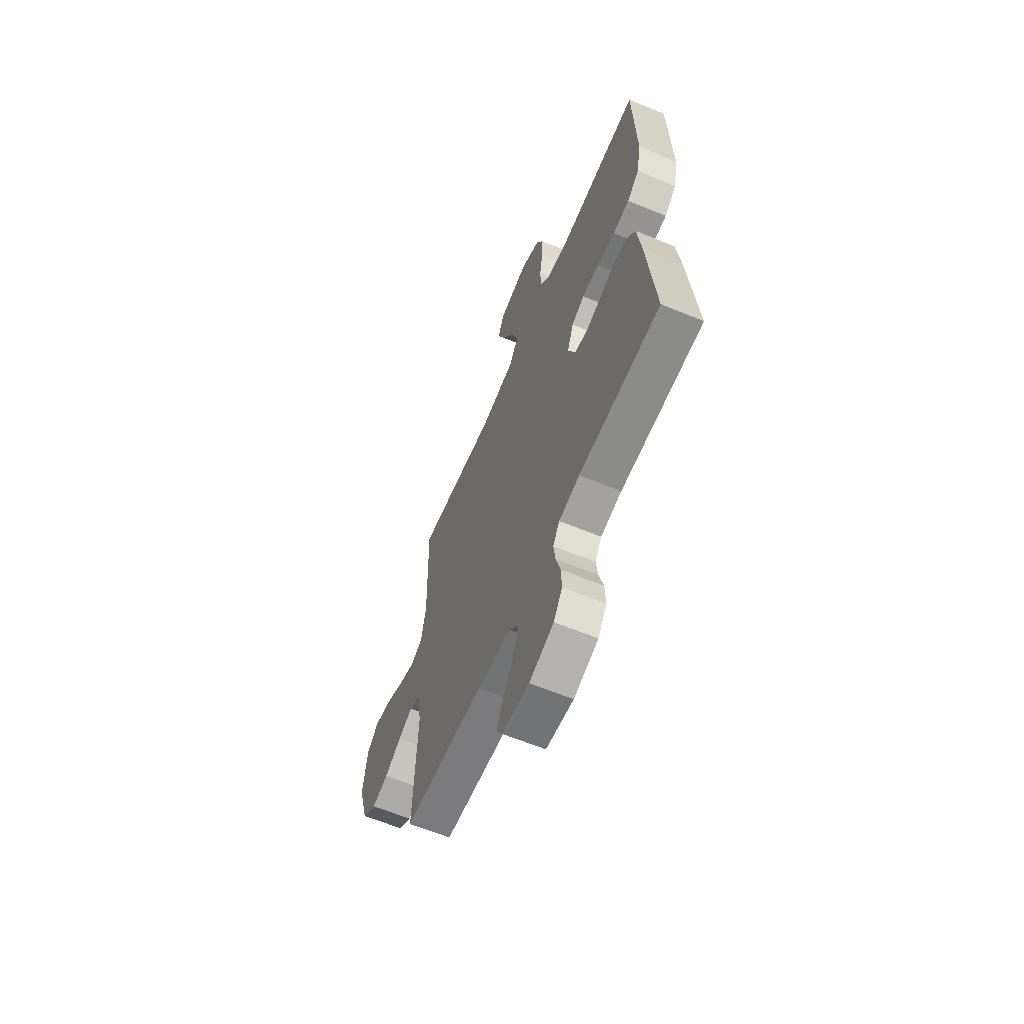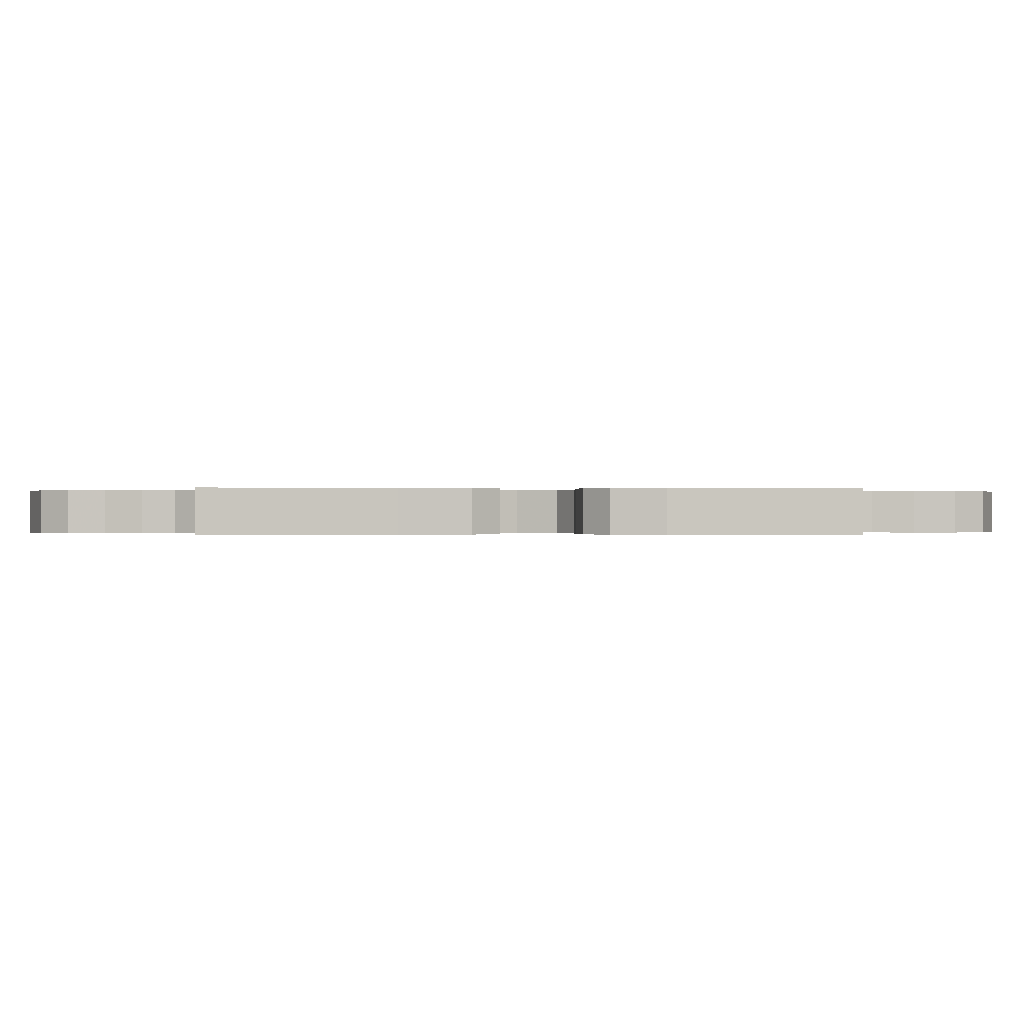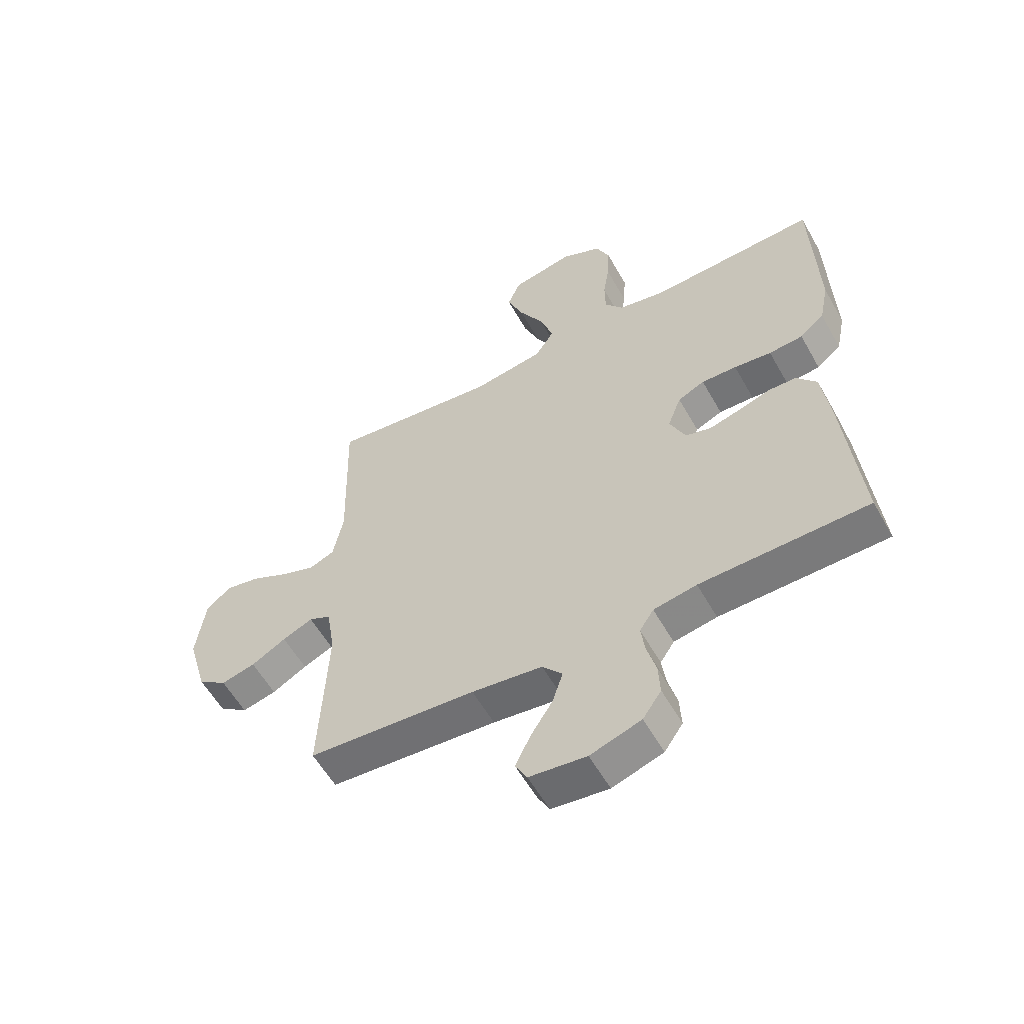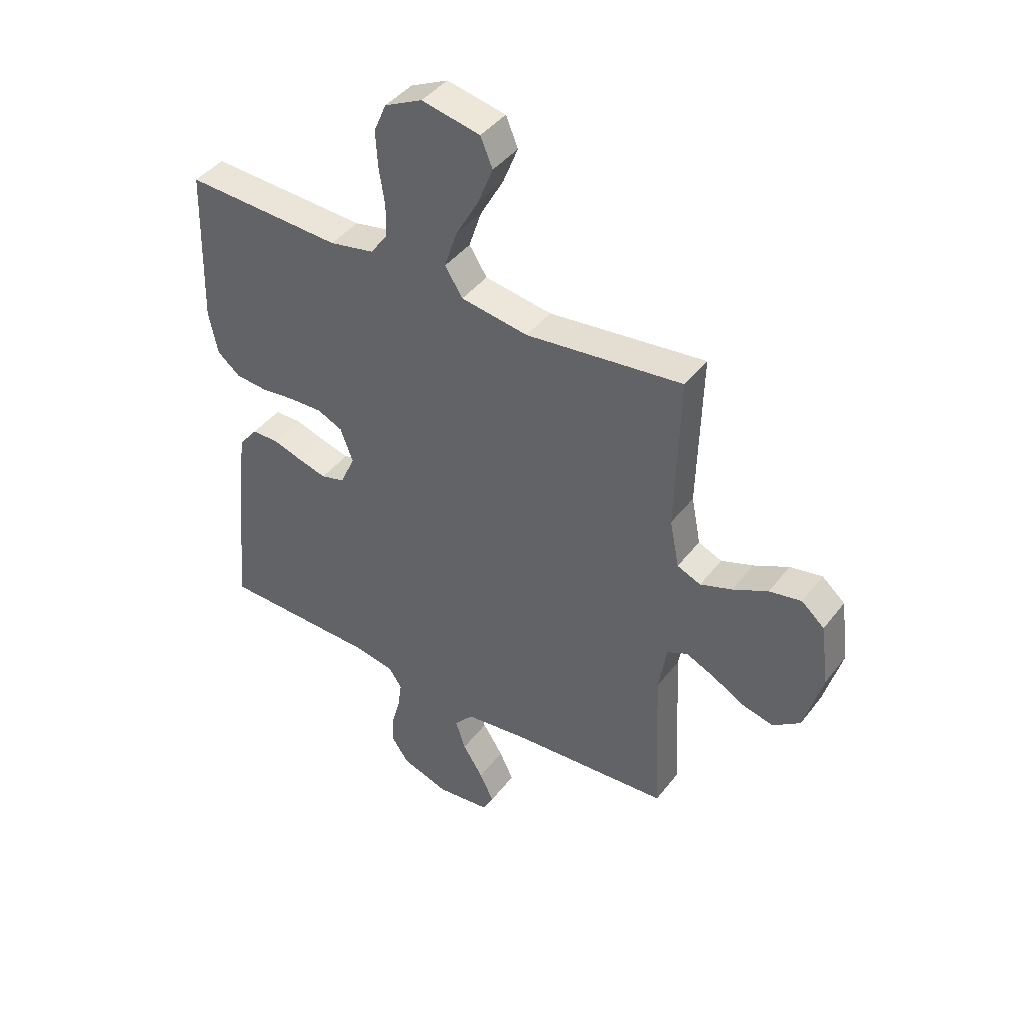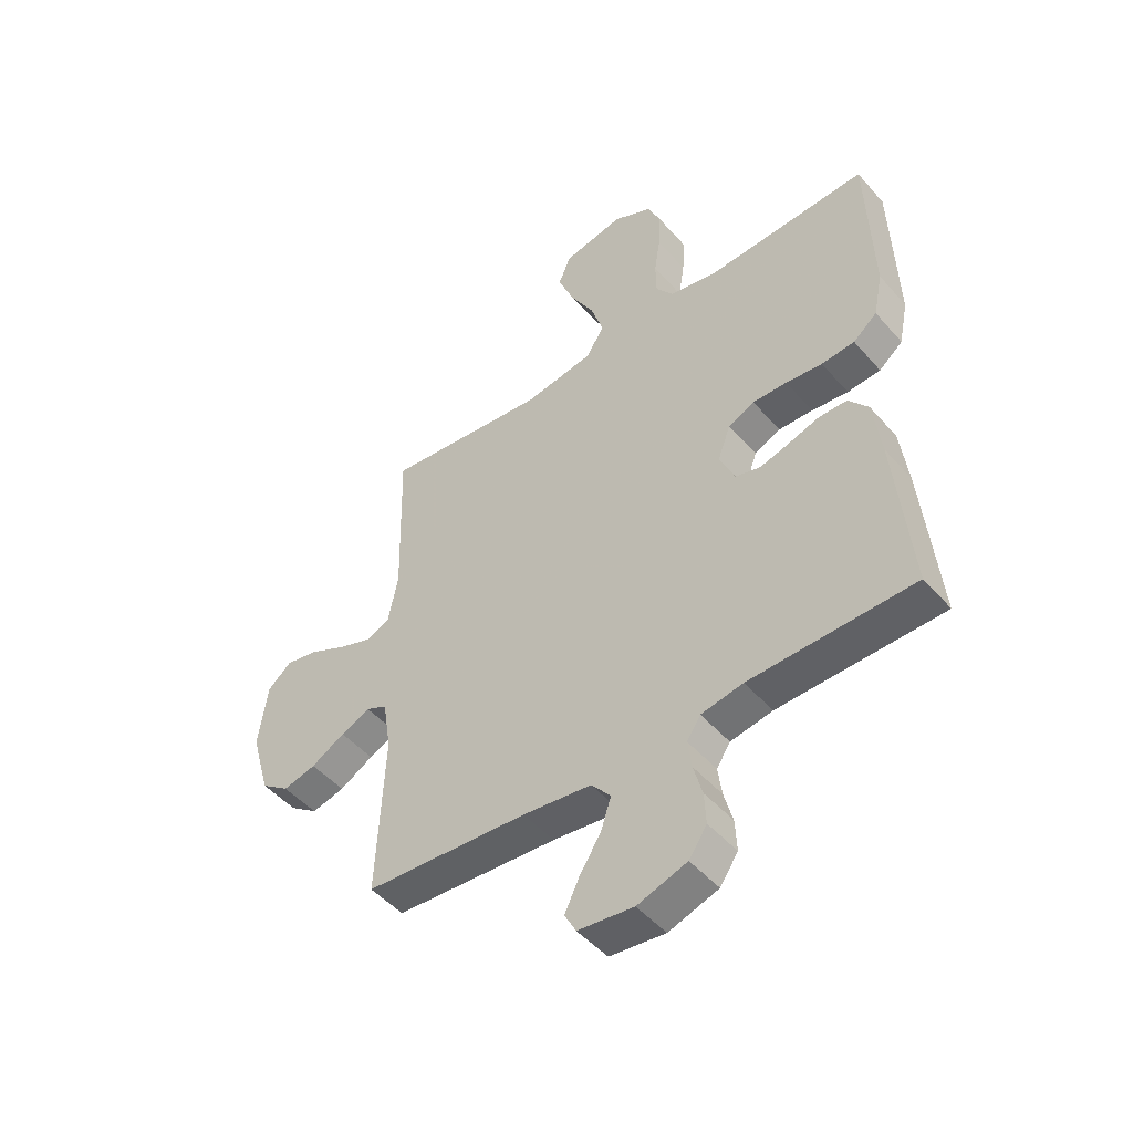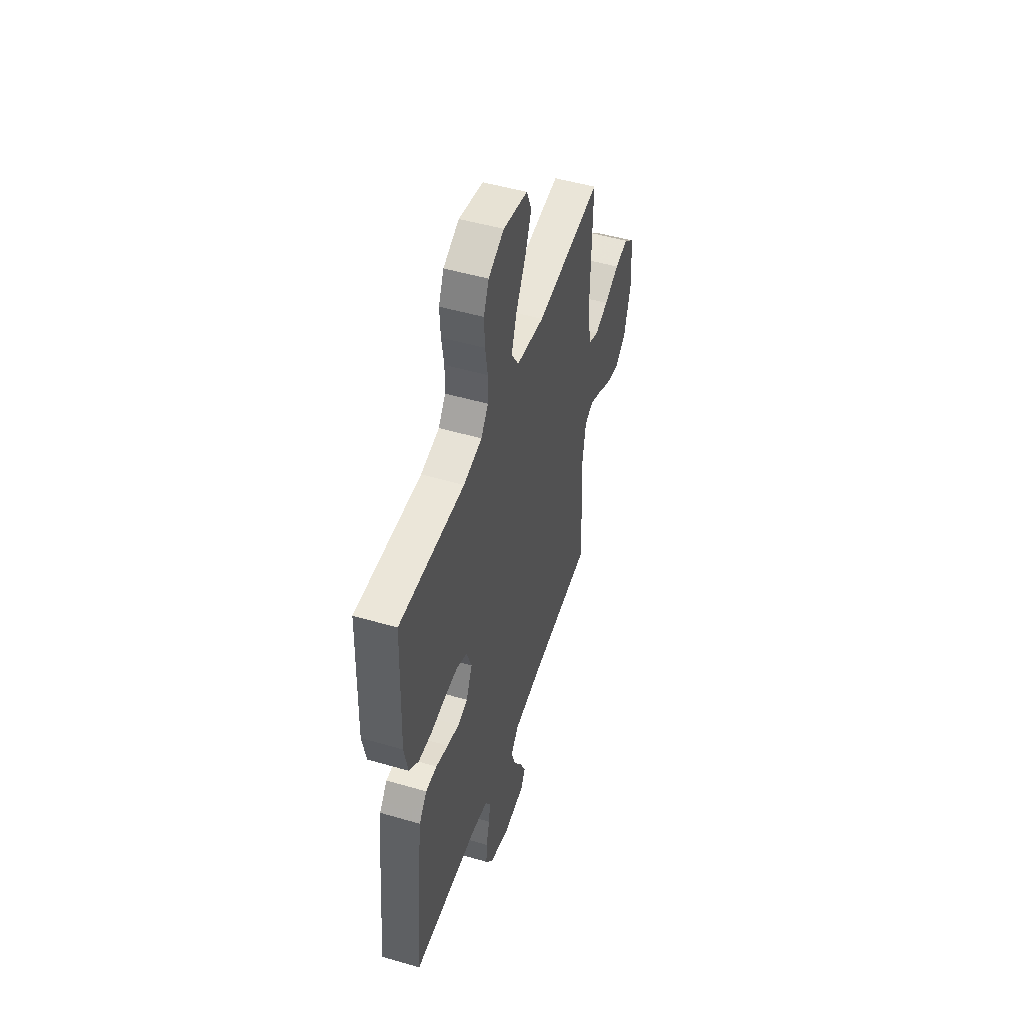
<metadata>
{"format":"obj","ext":"obj","renderer":"f3d","projection":"perspective","resolution":1024,"background":"white","views":[{"elev":-62.6,"azim":-112.7,"up":"+Z"},{"elev":-0.1,"azim":-94.3,"up":"+Y"},{"elev":-57.5,"azim":-150.8,"up":"+Z"},{"elev":42.6,"azim":34.4,"up":"+Z"},{"elev":-48.5,"azim":-140.9,"up":"+Z"},{"elev":49.8,"azim":-72.1,"up":"+Z"}]}
</metadata>
<code>
v -0.5 0.07 -0.5
v -0.472 0.07 -0.2
v -0.458 0.07 -0.089
v -0.422 0.07 -0.044
v -0.371 0.07 -0.043
v -0.314 0.07 -0.061
v -0.259 0.07 -0.076
v -0.213 0.07 -0.063
v -0.185 0.07 0
v -0.209 0.07 0.064
v -0.257 0.07 0.086
v -0.32 0.07 0.084
v -0.387 0.07 0.076
v -0.448 0.07 0.081
v -0.492 0.07 0.117
v -0.509 0.07 0.2
v -0.5 0.07 0.5
v -0.2 0.07 0.486
v -0.115 0.07 0.503
v -0.082 0.07 0.548
v -0.081 0.07 0.611
v -0.092 0.07 0.681
v -0.096 0.07 0.75
v -0.072 0.07 0.806
v 0 0.07 0.841
v 0.112 0.07 0.818
v 0.135 0.07 0.763
v 0.106 0.07 0.69
v 0.062 0.07 0.611
v 0.038 0.07 0.538
v 0.072 0.07 0.485
v 0.2 0.07 0.465
v 0.5 0.07 0.5
v 0.492 0.07 0.2
v 0.51 0.07 0.109
v 0.555 0.07 0.09
v 0.616 0.07 0.112
v 0.683 0.07 0.145
v 0.744 0.07 0.157
v 0.788 0.07 0.119
v 0.804 0.07 0
v 0.769 0.07 -0.123
v 0.717 0.07 -0.161
v 0.656 0.07 -0.146
v 0.594 0.07 -0.111
v 0.54 0.07 -0.087
v 0.501 0.07 -0.106
v 0.486 0.07 -0.2
v 0.5 0.07 -0.5
v 0.2 0.07 -0.522
v 0.074 0.07 -0.538
v 0.038 0.07 -0.58
v 0.057 0.07 -0.638
v 0.096 0.07 -0.699
v 0.123 0.07 -0.755
v 0.102 0.07 -0.794
v 0 0.07 -0.806
v -0.091 0.07 -0.776
v -0.124 0.07 -0.728
v -0.121 0.07 -0.67
v -0.105 0.07 -0.611
v -0.098 0.07 -0.558
v -0.123 0.07 -0.52
v -0.2 0.07 -0.506
v -0.5 0 -0.5
v -0.472 0 -0.2
v -0.458 0 -0.089
v -0.422 0 -0.044
v -0.371 0 -0.043
v -0.314 0 -0.061
v -0.259 0 -0.076
v -0.213 0 -0.063
v -0.185 0 0
v -0.209 0 0.064
v -0.257 0 0.086
v -0.32 0 0.084
v -0.387 0 0.076
v -0.448 0 0.081
v -0.492 0 0.117
v -0.509 0 0.2
v -0.5 0 0.5
v -0.2 0 0.486
v -0.115 0 0.503
v -0.082 0 0.548
v -0.081 0 0.611
v -0.092 0 0.681
v -0.096 0 0.75
v -0.072 0 0.806
v 0 0 0.841
v 0.112 0 0.818
v 0.135 0 0.763
v 0.106 0 0.69
v 0.062 0 0.611
v 0.038 0 0.538
v 0.072 0 0.485
v 0.2 0 0.465
v 0.5 0 0.5
v 0.492 0 0.2
v 0.51 0 0.109
v 0.555 0 0.09
v 0.616 0 0.112
v 0.683 0 0.145
v 0.744 0 0.157
v 0.788 0 0.119
v 0.804 0 0
v 0.769 0 -0.123
v 0.717 0 -0.161
v 0.656 0 -0.146
v 0.594 0 -0.111
v 0.54 0 -0.087
v 0.501 0 -0.106
v 0.486 0 -0.2
v 0.5 0 -0.5
v 0.2 0 -0.522
v 0.074 0 -0.538
v 0.038 0 -0.58
v 0.057 0 -0.638
v 0.096 0 -0.699
v 0.123 0 -0.755
v 0.102 0 -0.794
v 0 0 -0.806
v -0.091 0 -0.776
v -0.124 0 -0.728
v -0.121 0 -0.67
v -0.105 0 -0.611
v -0.098 0 -0.558
v -0.123 0 -0.52
v -0.2 0 -0.506
f 59 60 61
f 58 59 61
f 57 58 61
f 56 57 61
f 55 56 61
f 54 55 61
f 53 54 61
f 52 53 61 62
f 51 52 62 63
f 48 49 50
f 51 63 64
f 50 51 64
f 48 50 64
f 47 48 64
f 43 44 45
f 42 43 45
f 41 42 45
f 40 41 45
f 39 40 45
f 38 39 45
f 37 38 45
f 36 37 45 46
f 35 36 46 47
f 32 33 34
f 35 47 64
f 34 35 64
f 32 34 64
f 31 32 64
f 27 28 29
f 26 27 29
f 25 26 29
f 24 25 29
f 23 24 29
f 22 23 29
f 21 22 29
f 20 21 29 30
f 30 31 64
f 20 30 64
f 19 20 64
f 16 17 18
f 15 16 18
f 14 15 18
f 13 14 18
f 12 13 18
f 11 12 18 19
f 4 5 6
f 3 4 6
f 2 3 6
f 1 2 6
f 64 1 6
f 64 6 7
f 10 11 19
f 9 10 19
f 9 19 64
f 8 9 64
f 7 8 64
f 125 124 123
f 125 123 122
f 125 122 121
f 125 121 120
f 125 120 119
f 125 119 118
f 125 118 117
f 126 125 117 116
f 127 126 116 115
f 114 113 112
f 128 127 115
f 128 115 114
f 128 114 112
f 128 112 111
f 109 108 107
f 109 107 106
f 109 106 105
f 109 105 104
f 109 104 103
f 109 103 102
f 109 102 101
f 110 109 101 100
f 111 110 100 99
f 98 97 96
f 128 111 99
f 128 99 98
f 128 98 96
f 128 96 95
f 93 92 91
f 93 91 90
f 93 90 89
f 93 89 88
f 93 88 87
f 93 87 86
f 93 86 85
f 94 93 85 84
f 128 95 94
f 128 94 84
f 128 84 83
f 82 81 80
f 82 80 79
f 82 79 78
f 82 78 77
f 82 77 76
f 83 82 76 75
f 70 69 68
f 70 68 67
f 70 67 66
f 70 66 65
f 70 65 128
f 71 70 128
f 83 75 74
f 83 74 73
f 128 83 73
f 128 73 72
f 128 72 71
f 1 65 66 2
f 2 66 67 3
f 3 67 68 4
f 4 68 69 5
f 5 69 70 6
f 6 70 71 7
f 7 71 72 8
f 8 72 73 9
f 9 73 74 10
f 10 74 75 11
f 11 75 76 12
f 12 76 77 13
f 13 77 78 14
f 14 78 79 15
f 15 79 80 16
f 16 80 81 17
f 17 81 82 18
f 18 82 83 19
f 19 83 84 20
f 20 84 85 21
f 21 85 86 22
f 22 86 87 23
f 23 87 88 24
f 24 88 89 25
f 25 89 90 26
f 26 90 91 27
f 27 91 92 28
f 28 92 93 29
f 29 93 94 30
f 30 94 95 31
f 31 95 96 32
f 32 96 97 33
f 33 97 98 34
f 34 98 99 35
f 35 99 100 36
f 36 100 101 37
f 37 101 102 38
f 38 102 103 39
f 39 103 104 40
f 40 104 105 41
f 41 105 106 42
f 42 106 107 43
f 43 107 108 44
f 44 108 109 45
f 45 109 110 46
f 46 110 111 47
f 47 111 112 48
f 48 112 113 49
f 49 113 114 50
f 50 114 115 51
f 51 115 116 52
f 52 116 117 53
f 53 117 118 54
f 54 118 119 55
f 55 119 120 56
f 56 120 121 57
f 57 121 122 58
f 58 122 123 59
f 59 123 124 60
f 60 124 125 61
f 61 125 126 62
f 62 126 127 63
f 63 127 128 64
f 64 128 65 1

</code>
